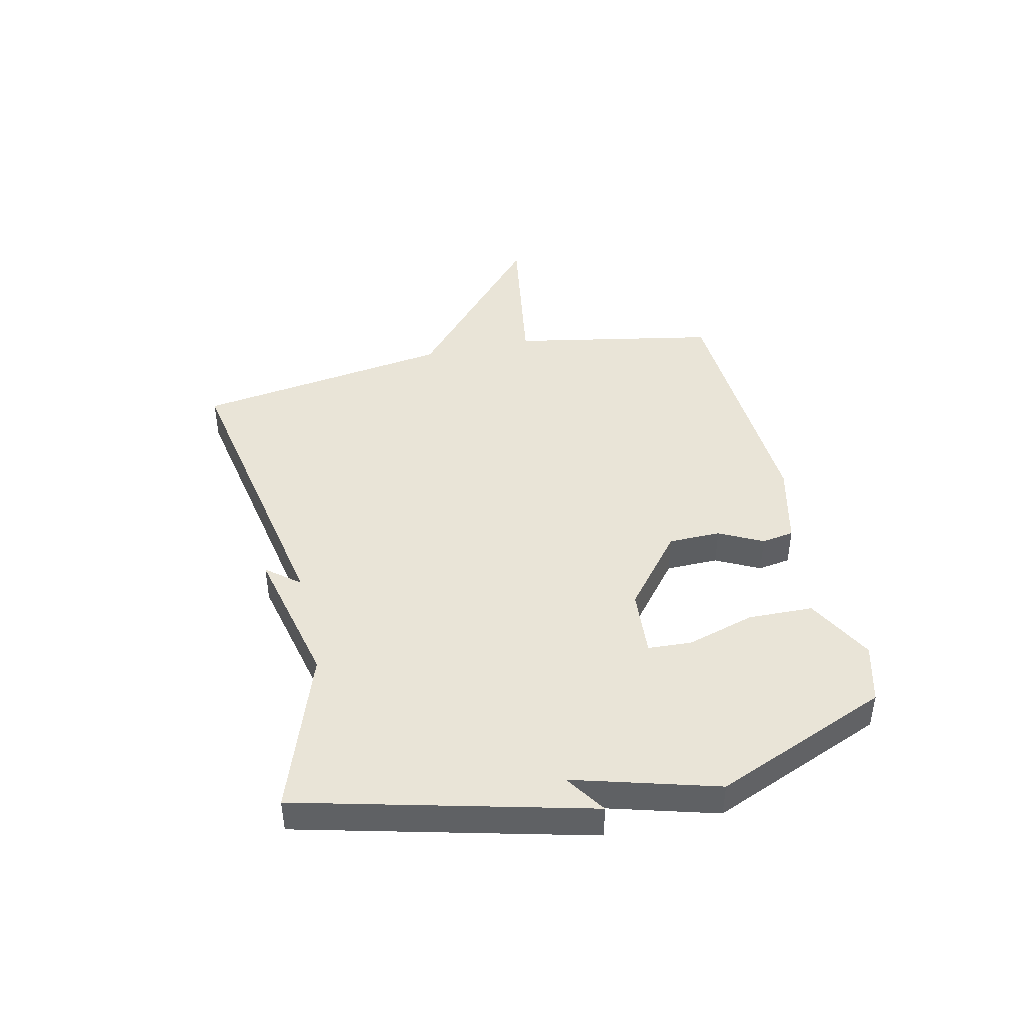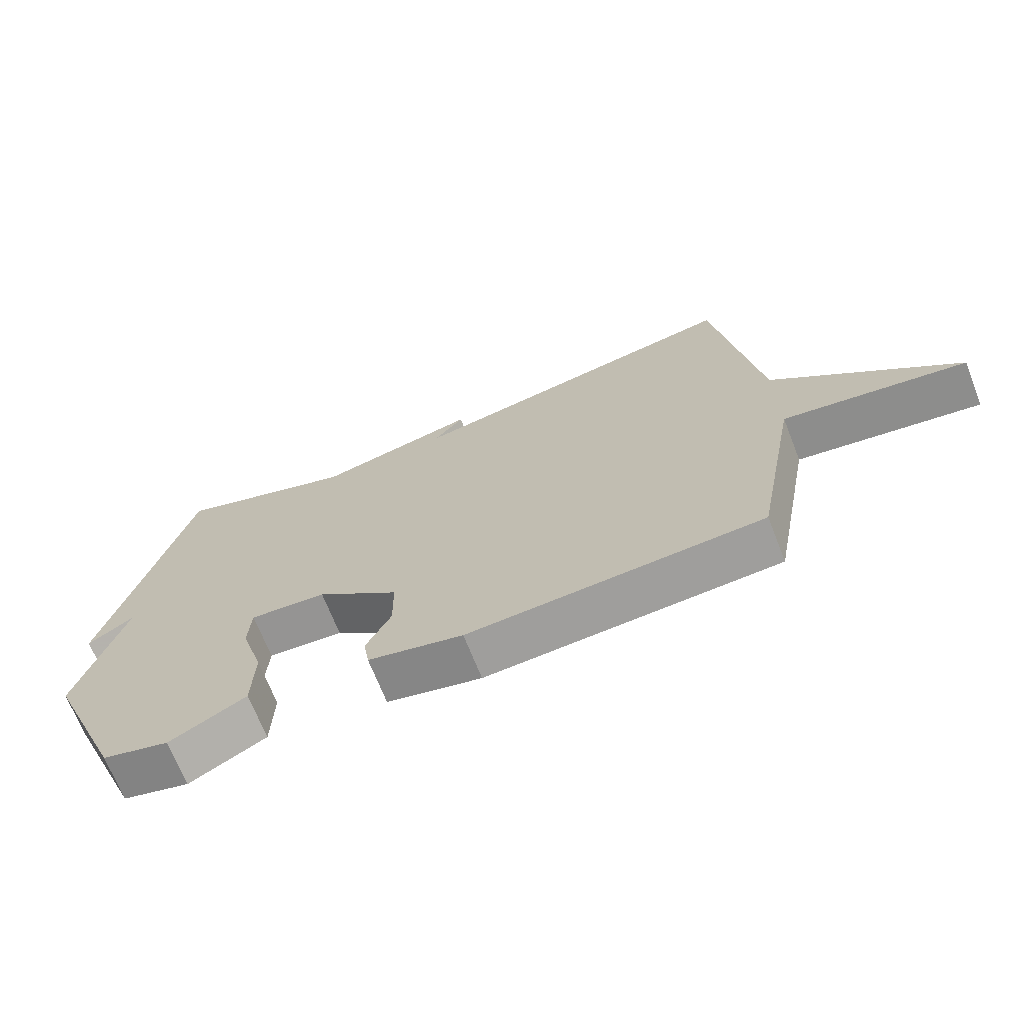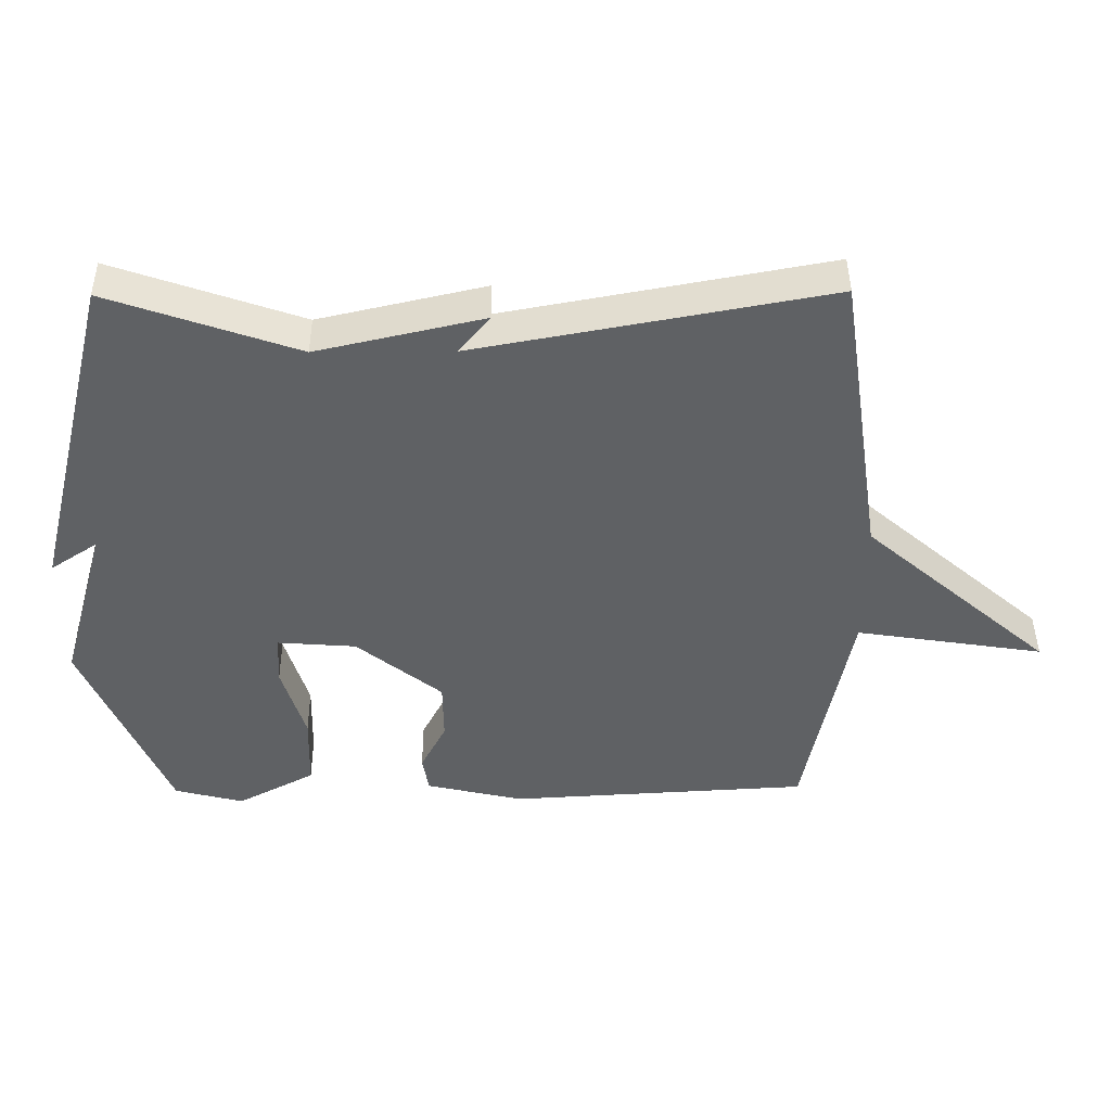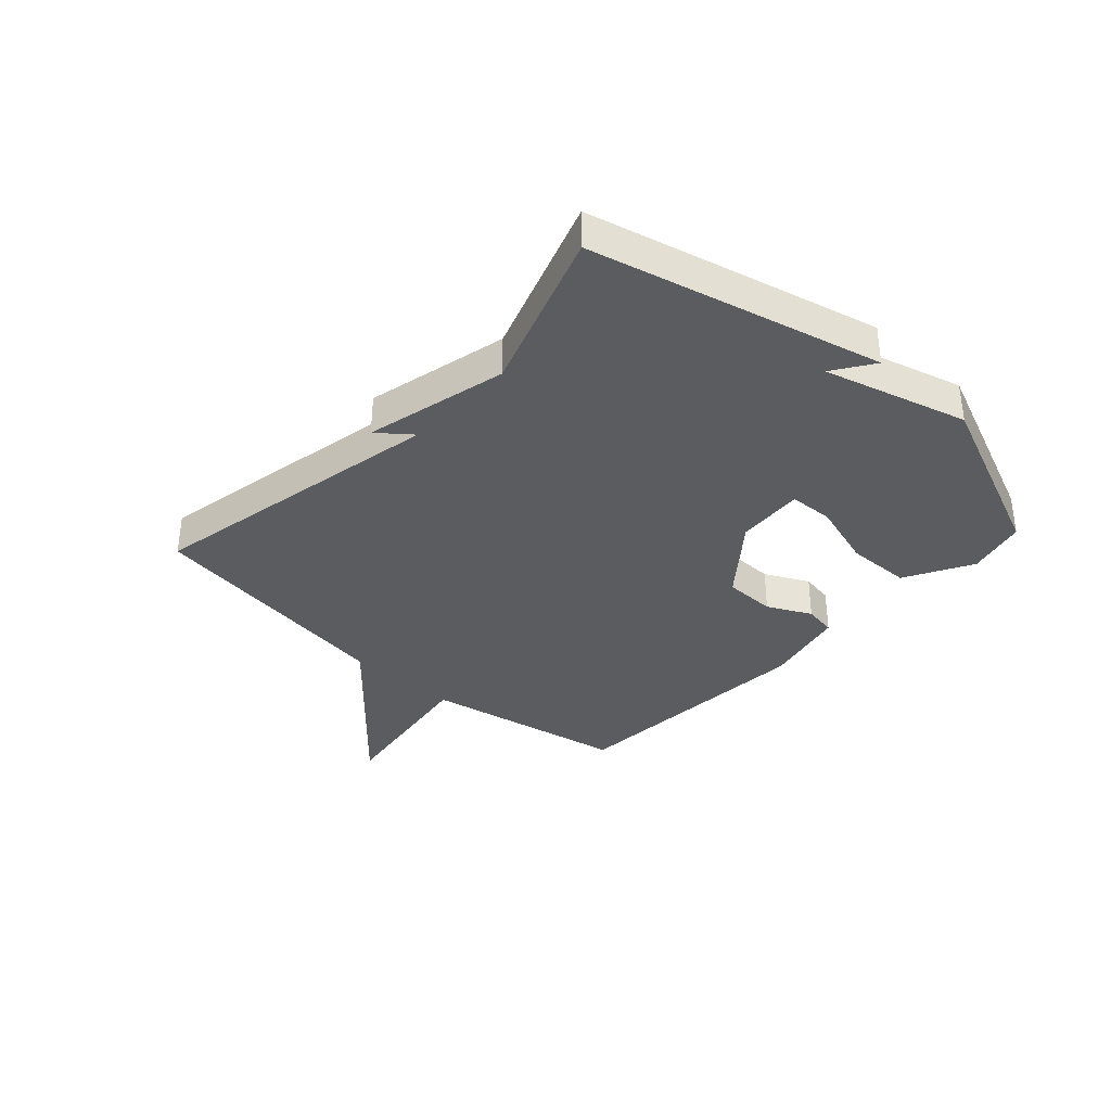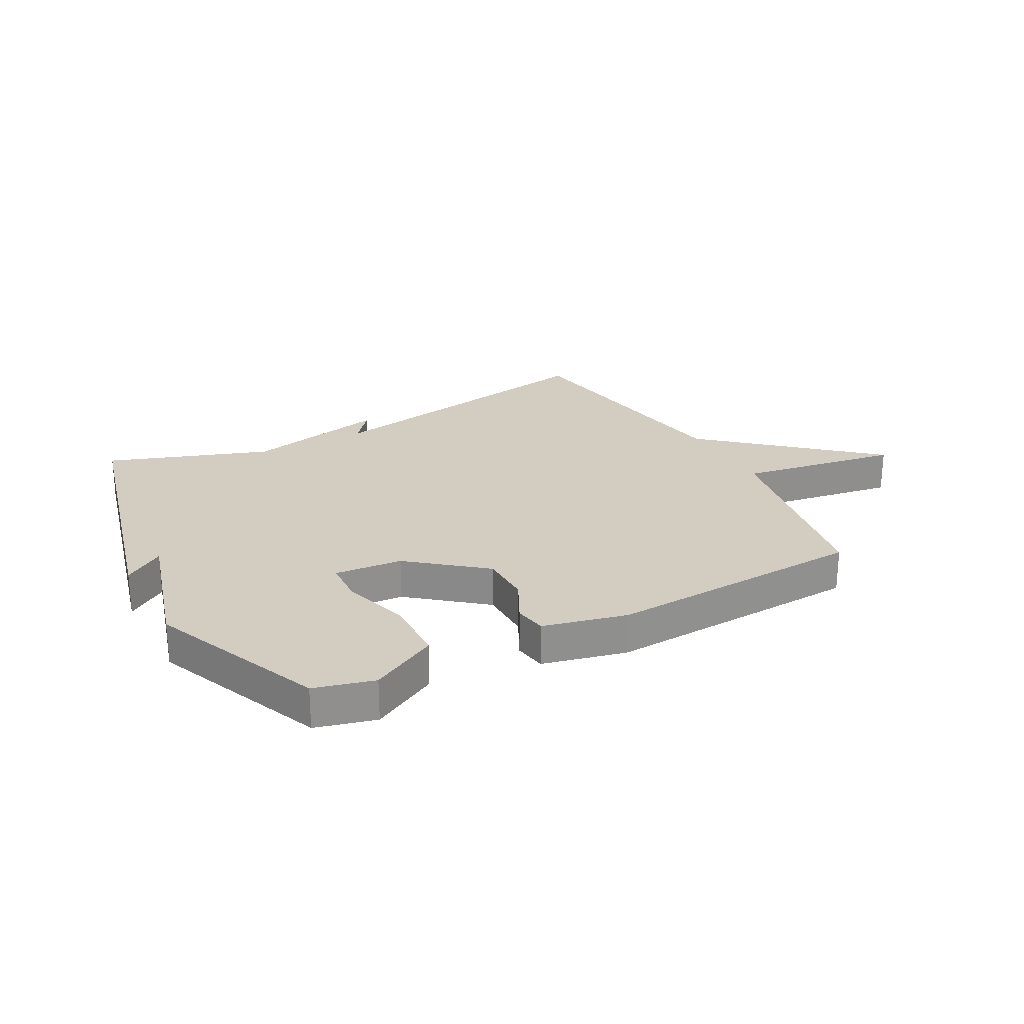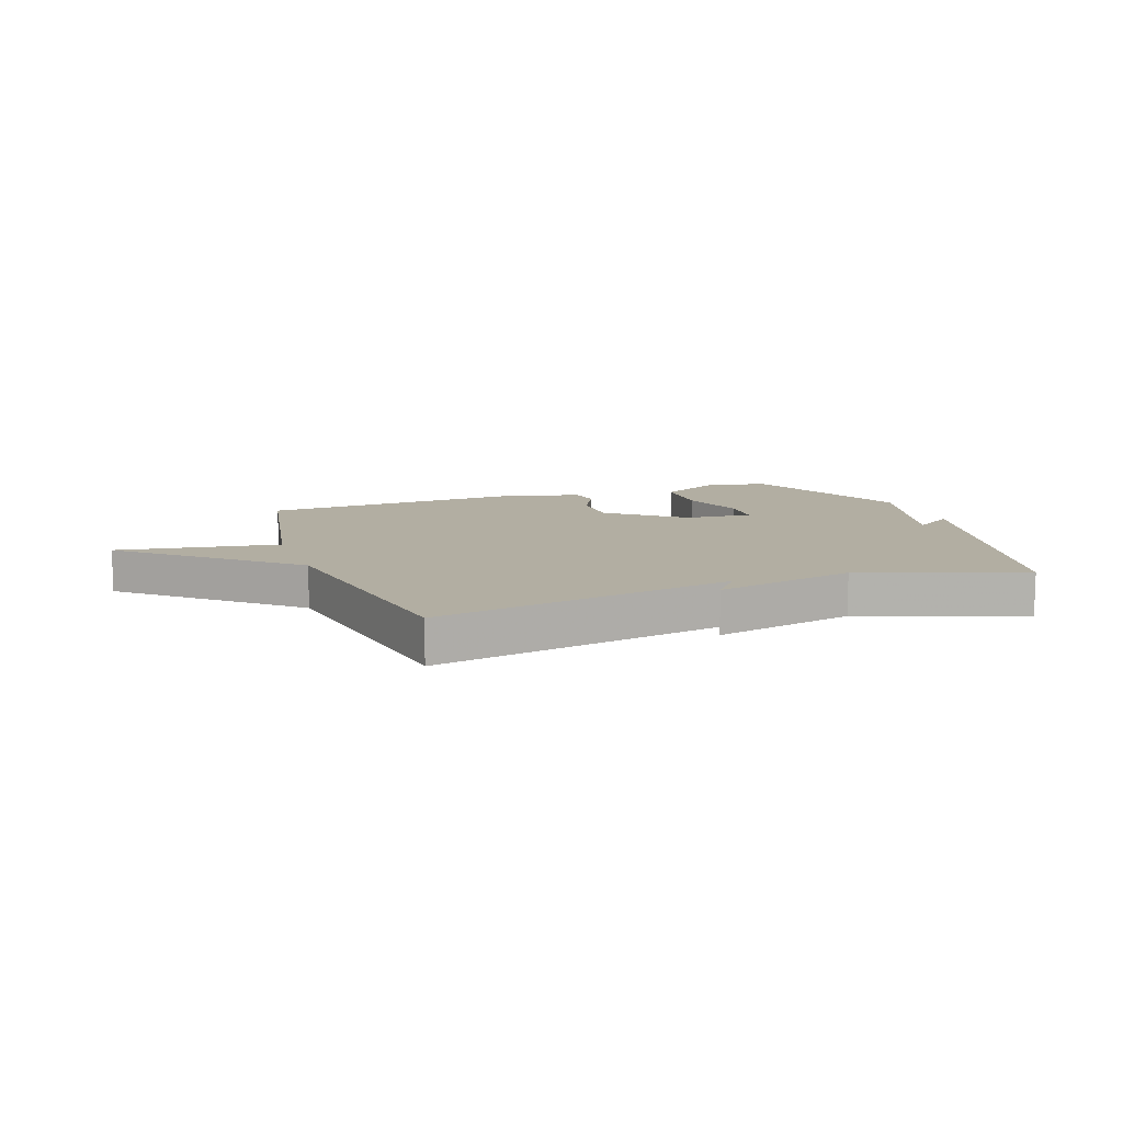
<metadata>
{"format":"obj","ext":"obj","renderer":"f3d","projection":"perspective","resolution":1024,"background":"white","views":[{"elev":43.4,"azim":77.3,"up":"+Y"},{"elev":-69.4,"azim":-158.5,"up":"+Z"},{"elev":43.9,"azim":179.5,"up":"+Z"},{"elev":-35.2,"azim":47.3,"up":"+Y"},{"elev":24.7,"azim":151.8,"up":"+Y"},{"elev":10.7,"azim":-19.7,"up":"+Y"}]}
</metadata>
<code>
v 0.5 0.07 0.5
v 0.625 0.07 0.001
v 0.555 0.07 0.048
v 0.625 0.07 -0.199
v 0.5 0.07 -0.5
v 0.397 0.07 -0.527
v 0.281 0.07 -0.464
v 0.278 0.07 -0.352
v 0.313 0.07 -0.235
v 0.309 0.07 -0.159
v 0.192 0.07 -0.168
v 0.065 0.07 -0.271
v 0.064 0.07 -0.361
v 0.102 0.07 -0.436
v 0.093 0.07 -0.492
v -0.052 0.07 -0.526
v -0.5 0.07 -0.5
v -0.567 0.07 -0.145
v -0.846 0.07 -0.189
v -0.567 0.07 0.055
v -0.5 0.07 0.5
v 0.021 0.07 0.402
v -0.025 0.07 0.459
v 0.221 0.07 0.402
v 0.5 0 0.5
v 0.625 0 0.001
v 0.555 0 0.048
v 0.625 0 -0.199
v 0.5 0 -0.5
v 0.397 0 -0.527
v 0.281 0 -0.464
v 0.278 0 -0.352
v 0.313 0 -0.235
v 0.309 0 -0.159
v 0.192 0 -0.168
v 0.065 0 -0.271
v 0.064 0 -0.361
v 0.102 0 -0.436
v 0.093 0 -0.492
v -0.052 0 -0.526
v -0.5 0 -0.5
v -0.567 0 -0.145
v -0.846 0 -0.189
v -0.567 0 0.055
v -0.5 0 0.5
v 0.021 0 0.402
v -0.025 0 0.459
v 0.221 0 0.402
f 22 23 24
f 20 21 22
f 20 22 24
f 19 20 24
f 18 19 24
f 16 17 18
f 15 16 18
f 14 15 18
f 13 14 18
f 12 13 18
f 18 24 1
f 12 18 1
f 11 12 1
f 7 8 9
f 6 7 9
f 5 6 9
f 4 5 9
f 3 4 9
f 3 9 10
f 1 2 3
f 1 3 10 11
f 48 47 46
f 46 45 44
f 48 46 44
f 48 44 43
f 48 43 42
f 42 41 40
f 42 40 39
f 42 39 38
f 42 38 37
f 42 37 36
f 25 48 42
f 25 42 36
f 25 36 35
f 33 32 31
f 33 31 30
f 33 30 29
f 33 29 28
f 33 28 27
f 34 33 27
f 27 26 25
f 35 34 27 25
f 1 25 26 2
f 2 26 27 3
f 3 27 28 4
f 4 28 29 5
f 5 29 30 6
f 6 30 31 7
f 7 31 32 8
f 8 32 33 9
f 9 33 34 10
f 10 34 35 11
f 11 35 36 12
f 12 36 37 13
f 13 37 38 14
f 14 38 39 15
f 15 39 40 16
f 16 40 41 17
f 17 41 42 18
f 18 42 43 19
f 19 43 44 20
f 20 44 45 21
f 21 45 46 22
f 22 46 47 23
f 23 47 48 24
f 24 48 25 1

</code>
